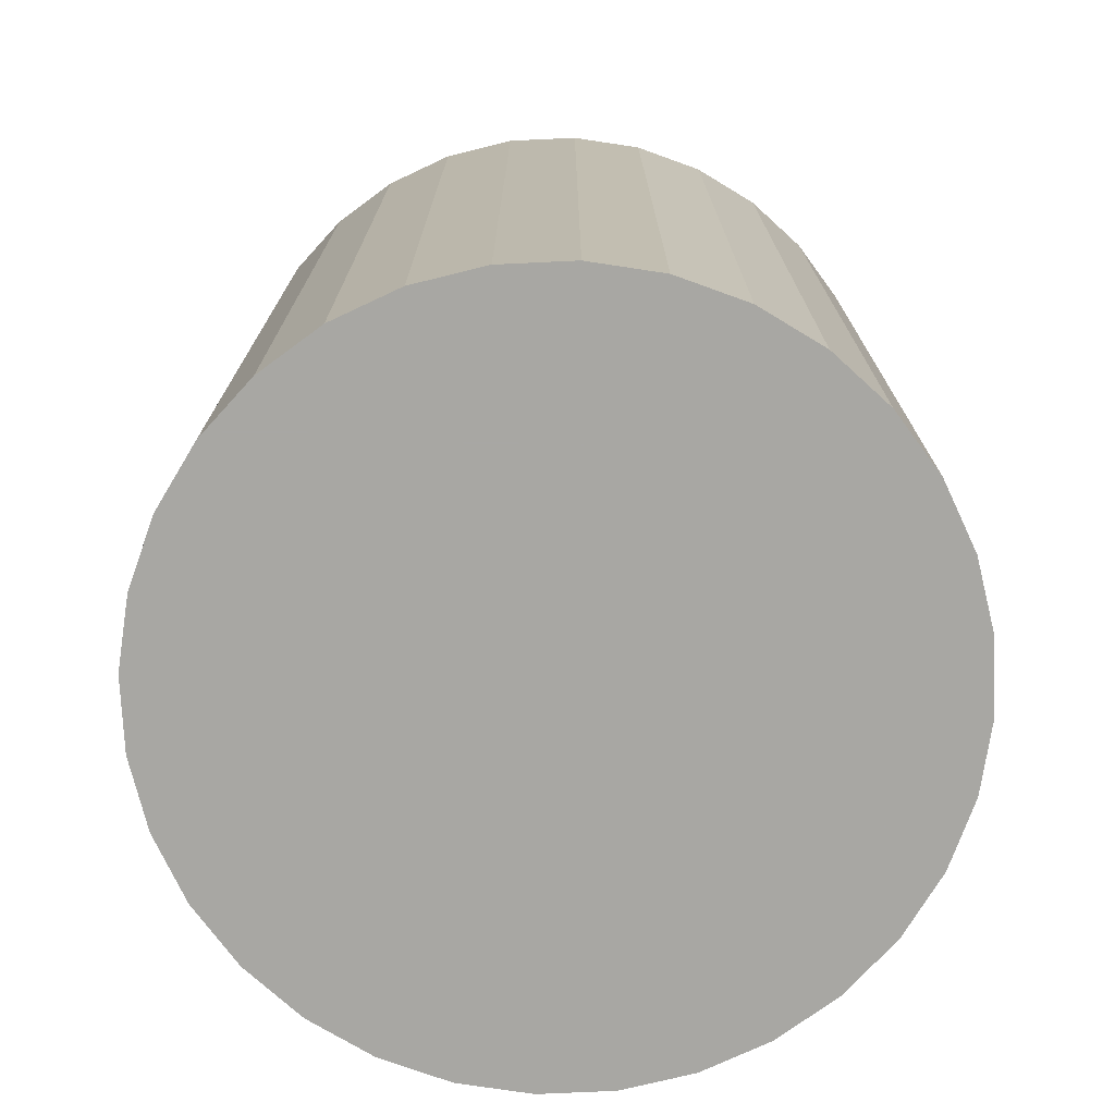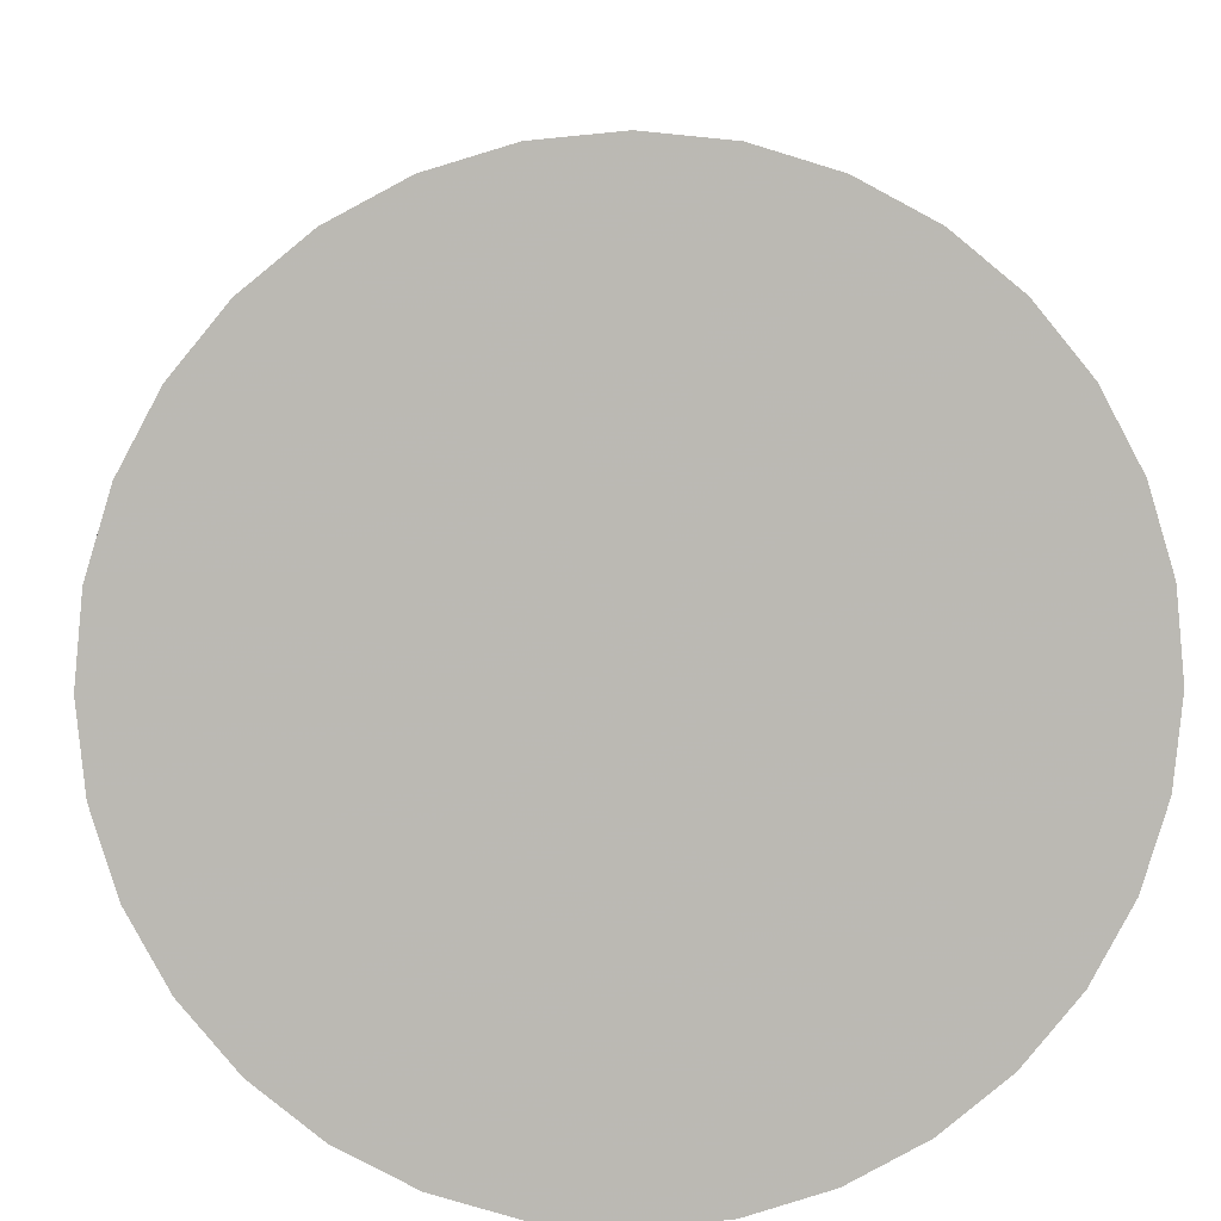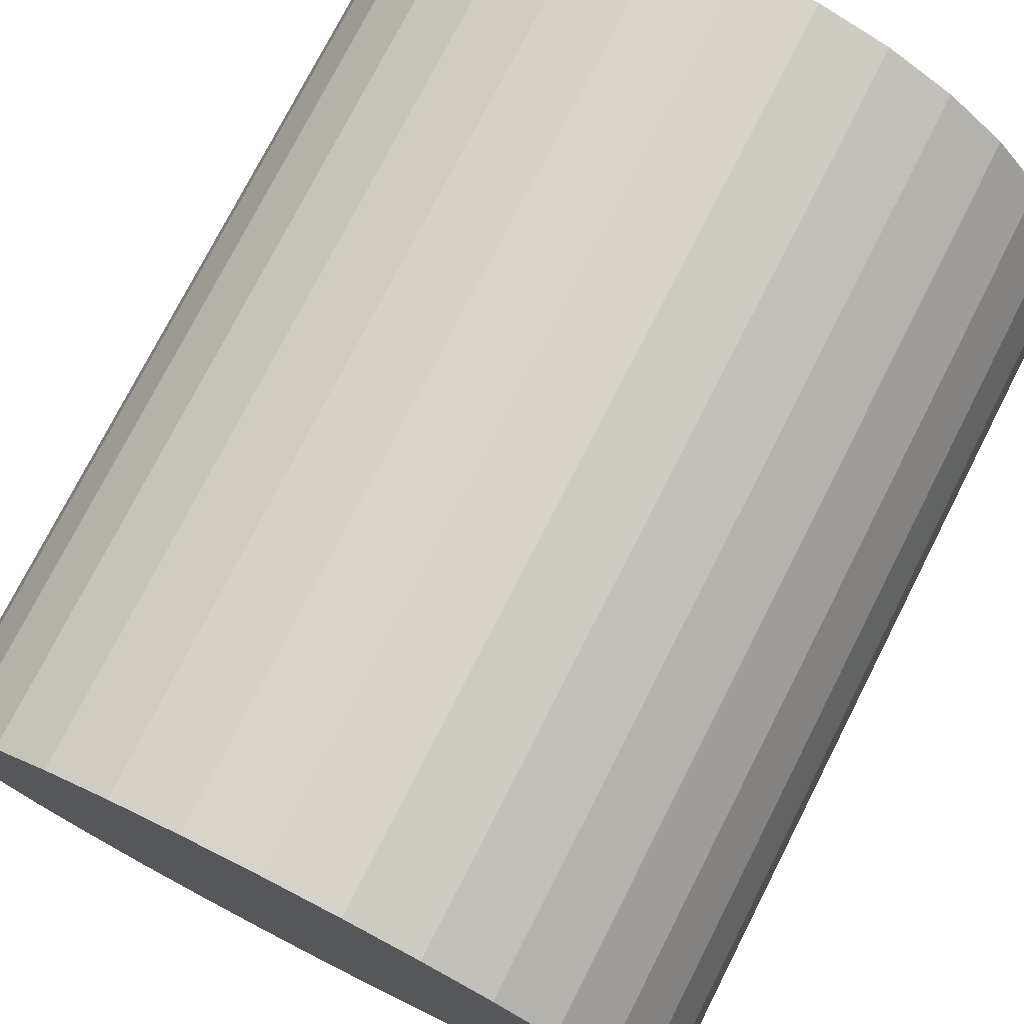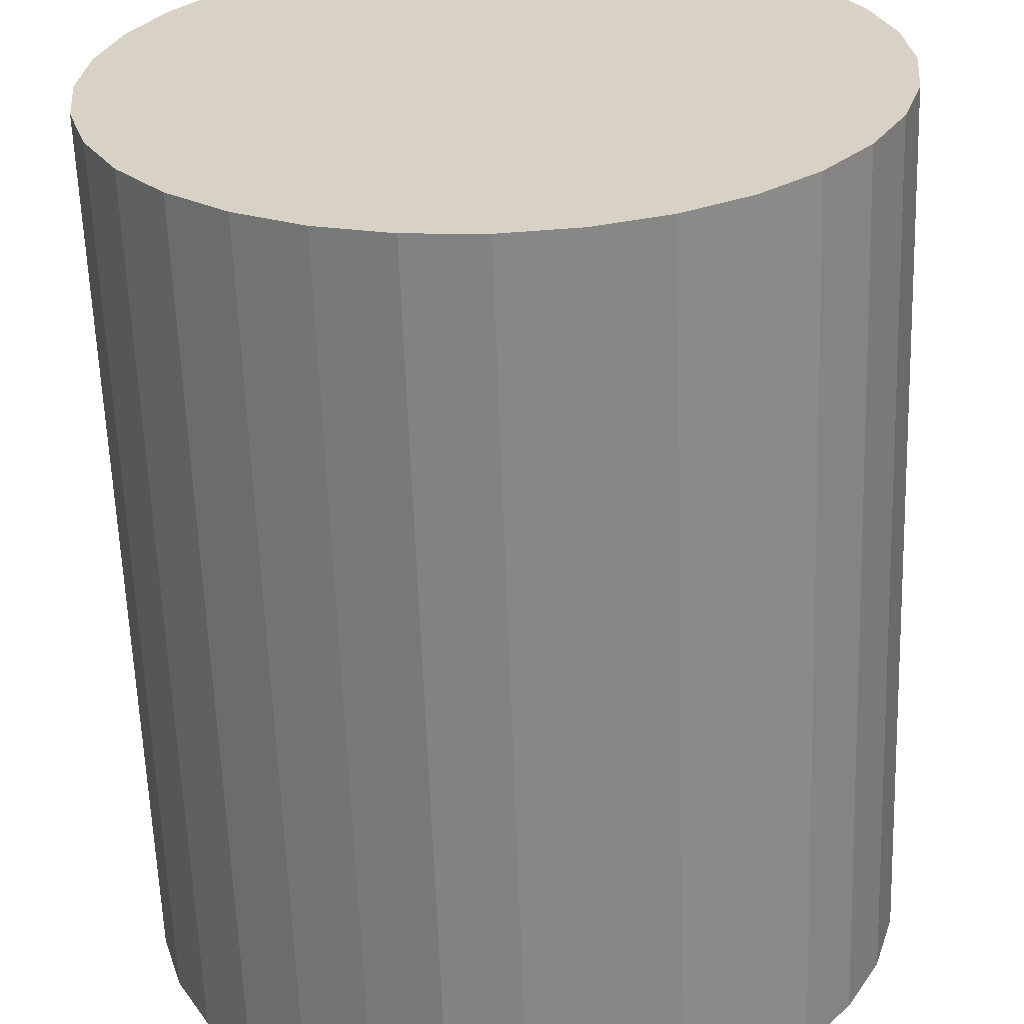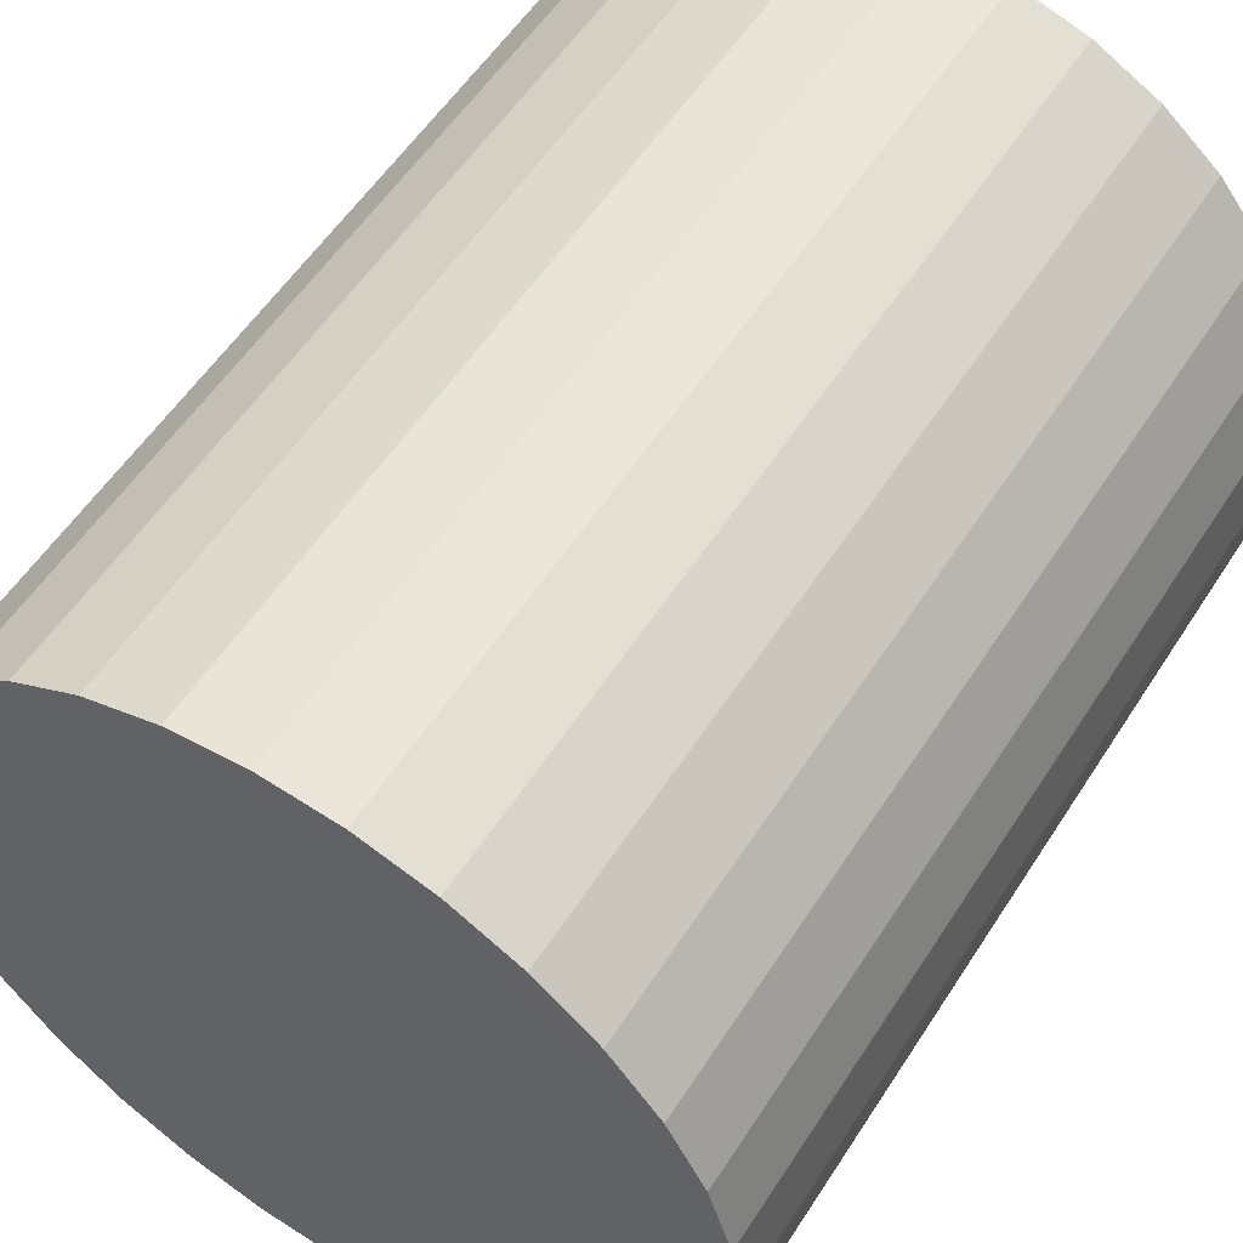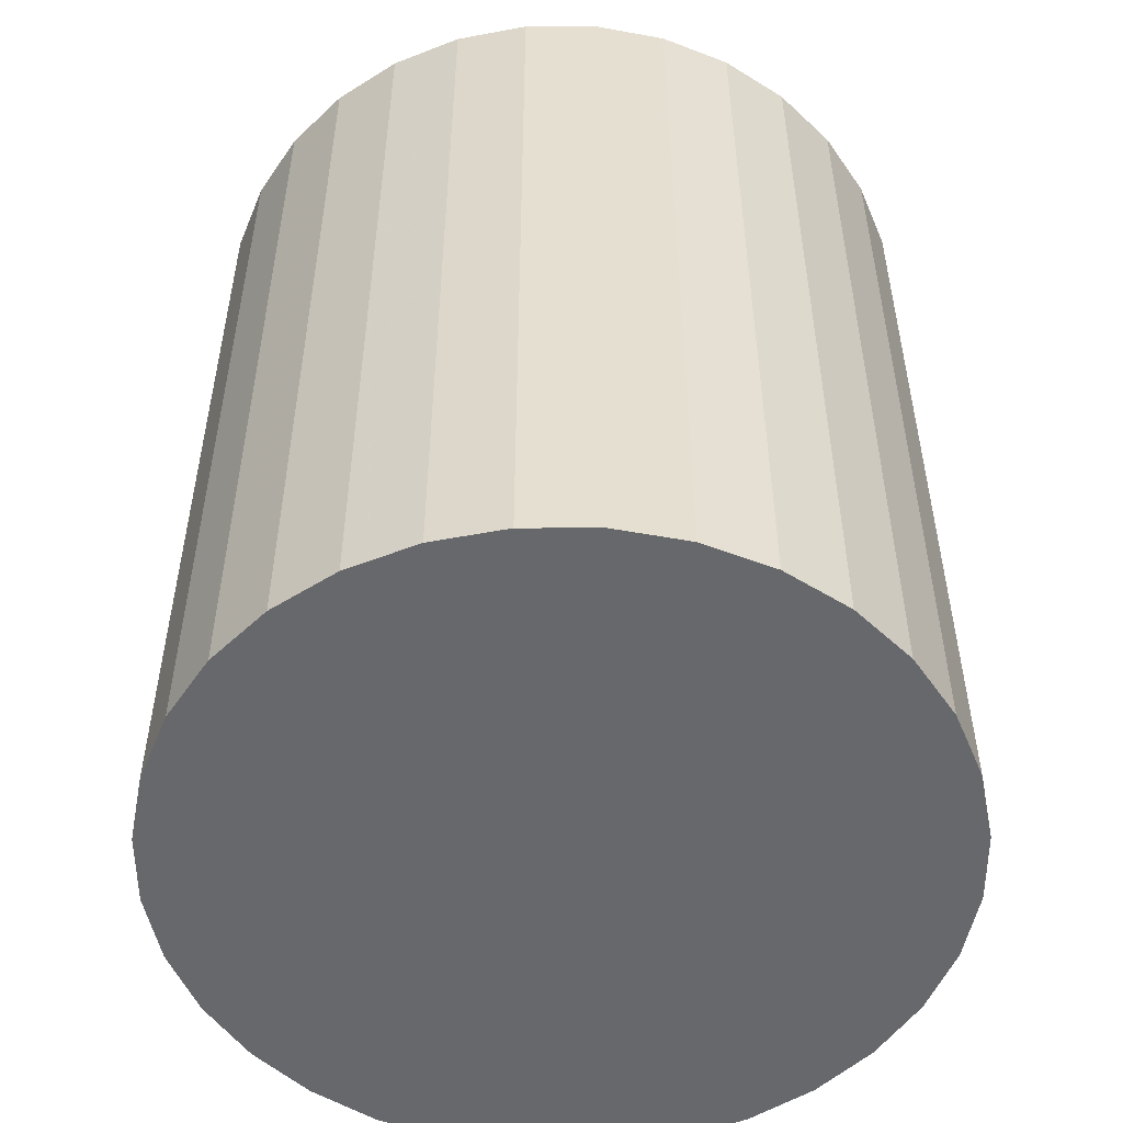
<metadata>
{"format":"obj","ext":"obj","renderer":"f3d","projection":"perspective","resolution":1024,"background":"white","views":[{"elev":-74.5,"azim":87.0,"up":"+Z"},{"elev":7.1,"azim":178.1,"up":"+Y"},{"elev":75.7,"azim":27.0,"up":"+Y"},{"elev":-61.9,"azim":2.0,"up":"+Y"},{"elev":55.4,"azim":32.2,"up":"+Y"},{"elev":-52.5,"azim":-39.2,"up":"+Z"}]}
</metadata>
<code>
v 0 0 -0.03741
v 0.03168 0 -0.03741
v 0.03168 0 0.03741
v 0 0 0.03741
v 0.03108 0.006181 -0.03741
v 0.03108 0.006181 0.03741
v 0.02927 0.01213 -0.03741
v 0.02927 0.01213 0.03741
v 0.02634 0.0176 -0.03741
v 0.02634 0.0176 0.03741
v 0.0224 0.0224 -0.03741
v 0.0224 0.0224 0.03741
v 0.0176 0.02634 -0.03741
v 0.0176 0.02634 0.03741
v 0.01213 0.02927 -0.03741
v 0.01213 0.02927 0.03741
v 0.006181 0.03108 -0.03741
v 0.006181 0.03108 0.03741
v 0 0.03168 -0.03741
v 0 0.03168 0.03741
v -0.006181 0.03108 -0.03741
v -0.006181 0.03108 0.03741
v -0.01213 0.02927 -0.03741
v -0.01213 0.02927 0.03741
v -0.0176 0.02634 -0.03741
v -0.0176 0.02634 0.03741
v -0.0224 0.0224 -0.03741
v -0.0224 0.0224 0.03741
v -0.02634 0.0176 -0.03741
v -0.02634 0.0176 0.03741
v -0.02927 0.01213 -0.03741
v -0.02927 0.01213 0.03741
v -0.03108 0.006181 -0.03741
v -0.03108 0.006181 0.03741
v -0.03168 0 -0.03741
v -0.03168 0 0.03741
v -0.03108 -0.006181 -0.03741
v -0.03108 -0.006181 0.03741
v -0.02927 -0.01213 -0.03741
v -0.02927 -0.01213 0.03741
v -0.02634 -0.0176 -0.03741
v -0.02634 -0.0176 0.03741
v -0.0224 -0.0224 -0.03741
v -0.0224 -0.0224 0.03741
v -0.0176 -0.02634 -0.03741
v -0.0176 -0.02634 0.03741
v -0.01213 -0.02927 -0.03741
v -0.01213 -0.02927 0.03741
v -0.006181 -0.03108 -0.03741
v -0.006181 -0.03108 0.03741
v -0 -0.03168 -0.03741
v -0 -0.03168 0.03741
v 0.006181 -0.03108 -0.03741
v 0.006181 -0.03108 0.03741
v 0.01213 -0.02927 -0.03741
v 0.01213 -0.02927 0.03741
v 0.0176 -0.02634 -0.03741
v 0.0176 -0.02634 0.03741
v 0.0224 -0.0224 -0.03741
v 0.0224 -0.0224 0.03741
v 0.02634 -0.0176 -0.03741
v 0.02634 -0.0176 0.03741
v 0.02927 -0.01213 -0.03741
v 0.02927 -0.01213 0.03741
v 0.03108 -0.006181 -0.03741
v 0.03108 -0.006181 0.03741
f 2 1 5
f 2 5 3
f 3 5 6
f 3 6 4
f 5 1 7
f 5 7 6
f 6 7 8
f 6 8 4
f 7 1 9
f 7 9 8
f 8 9 10
f 8 10 4
f 9 1 11
f 9 11 10
f 10 11 12
f 10 12 4
f 11 1 13
f 11 13 12
f 12 13 14
f 12 14 4
f 13 1 15
f 13 15 14
f 14 15 16
f 14 16 4
f 15 1 17
f 15 17 16
f 16 17 18
f 16 18 4
f 17 1 19
f 17 19 18
f 18 19 20
f 18 20 4
f 19 1 21
f 19 21 20
f 20 21 22
f 20 22 4
f 21 1 23
f 21 23 22
f 22 23 24
f 22 24 4
f 23 1 25
f 23 25 24
f 24 25 26
f 24 26 4
f 25 1 27
f 25 27 26
f 26 27 28
f 26 28 4
f 27 1 29
f 27 29 28
f 28 29 30
f 28 30 4
f 29 1 31
f 29 31 30
f 30 31 32
f 30 32 4
f 31 1 33
f 31 33 32
f 32 33 34
f 32 34 4
f 33 1 35
f 33 35 34
f 34 35 36
f 34 36 4
f 35 1 37
f 35 37 36
f 36 37 38
f 36 38 4
f 37 1 39
f 37 39 38
f 38 39 40
f 38 40 4
f 39 1 41
f 39 41 40
f 40 41 42
f 40 42 4
f 41 1 43
f 41 43 42
f 42 43 44
f 42 44 4
f 43 1 45
f 43 45 44
f 44 45 46
f 44 46 4
f 45 1 47
f 45 47 46
f 46 47 48
f 46 48 4
f 47 1 49
f 47 49 48
f 48 49 50
f 48 50 4
f 49 1 51
f 49 51 50
f 50 51 52
f 50 52 4
f 51 1 53
f 51 53 52
f 52 53 54
f 52 54 4
f 53 1 55
f 53 55 54
f 54 55 56
f 54 56 4
f 55 1 57
f 55 57 56
f 56 57 58
f 56 58 4
f 57 1 59
f 57 59 58
f 58 59 60
f 58 60 4
f 59 1 61
f 59 61 60
f 60 61 62
f 60 62 4
f 61 1 63
f 61 63 62
f 62 63 64
f 62 64 4
f 63 1 65
f 63 65 64
f 64 65 66
f 64 66 4
f 65 1 2
f 65 2 66
f 66 2 3
f 66 3 4

</code>
